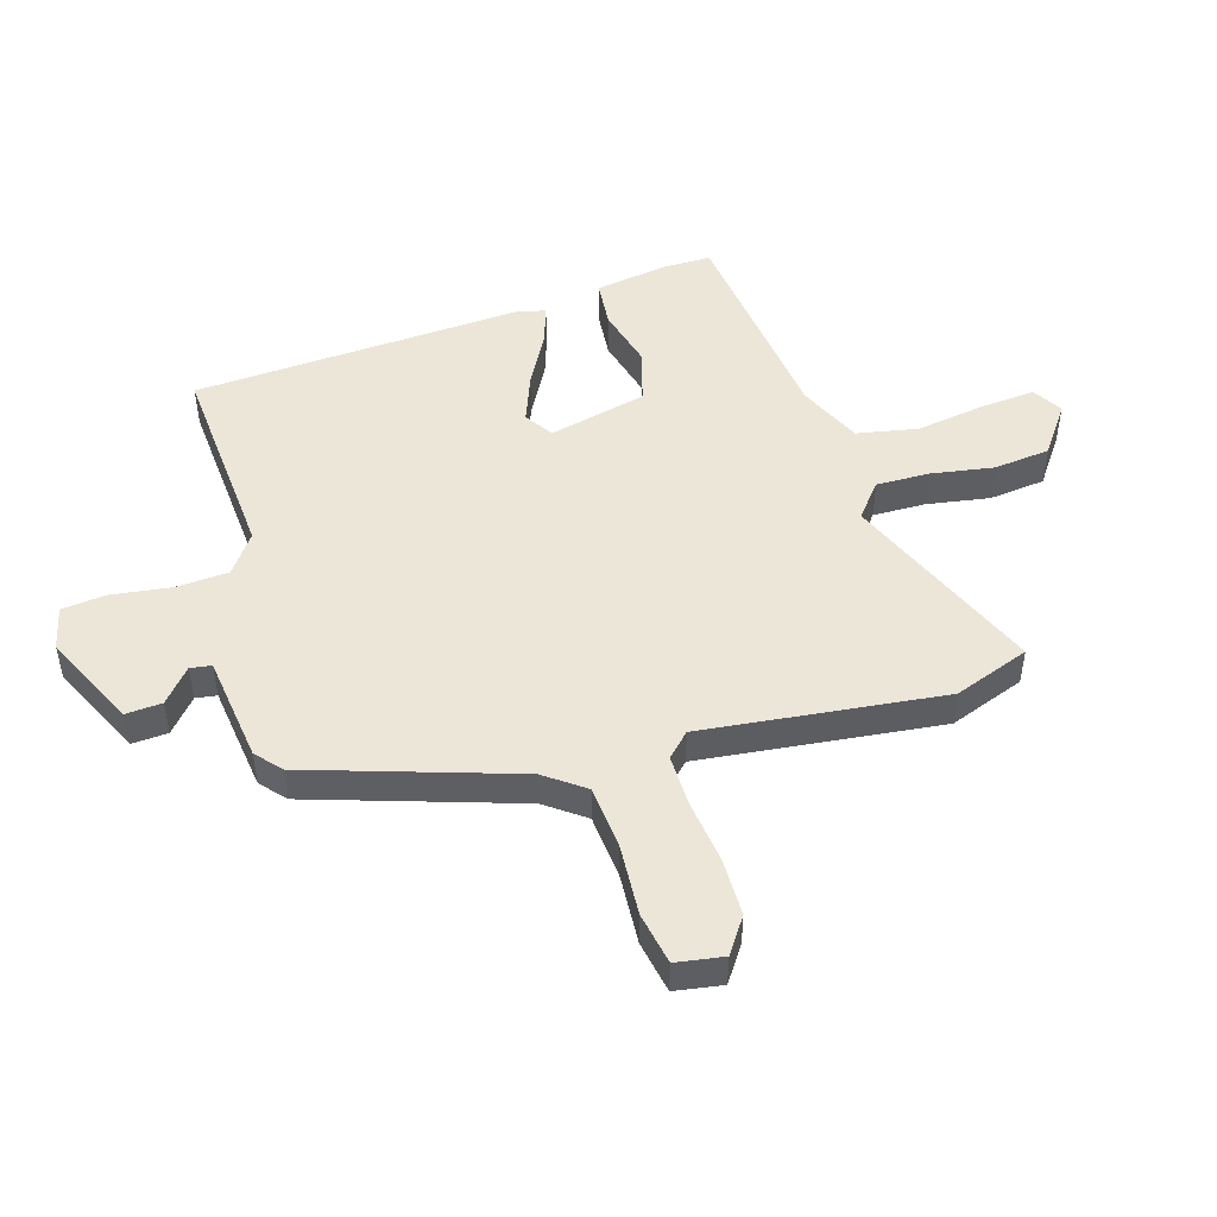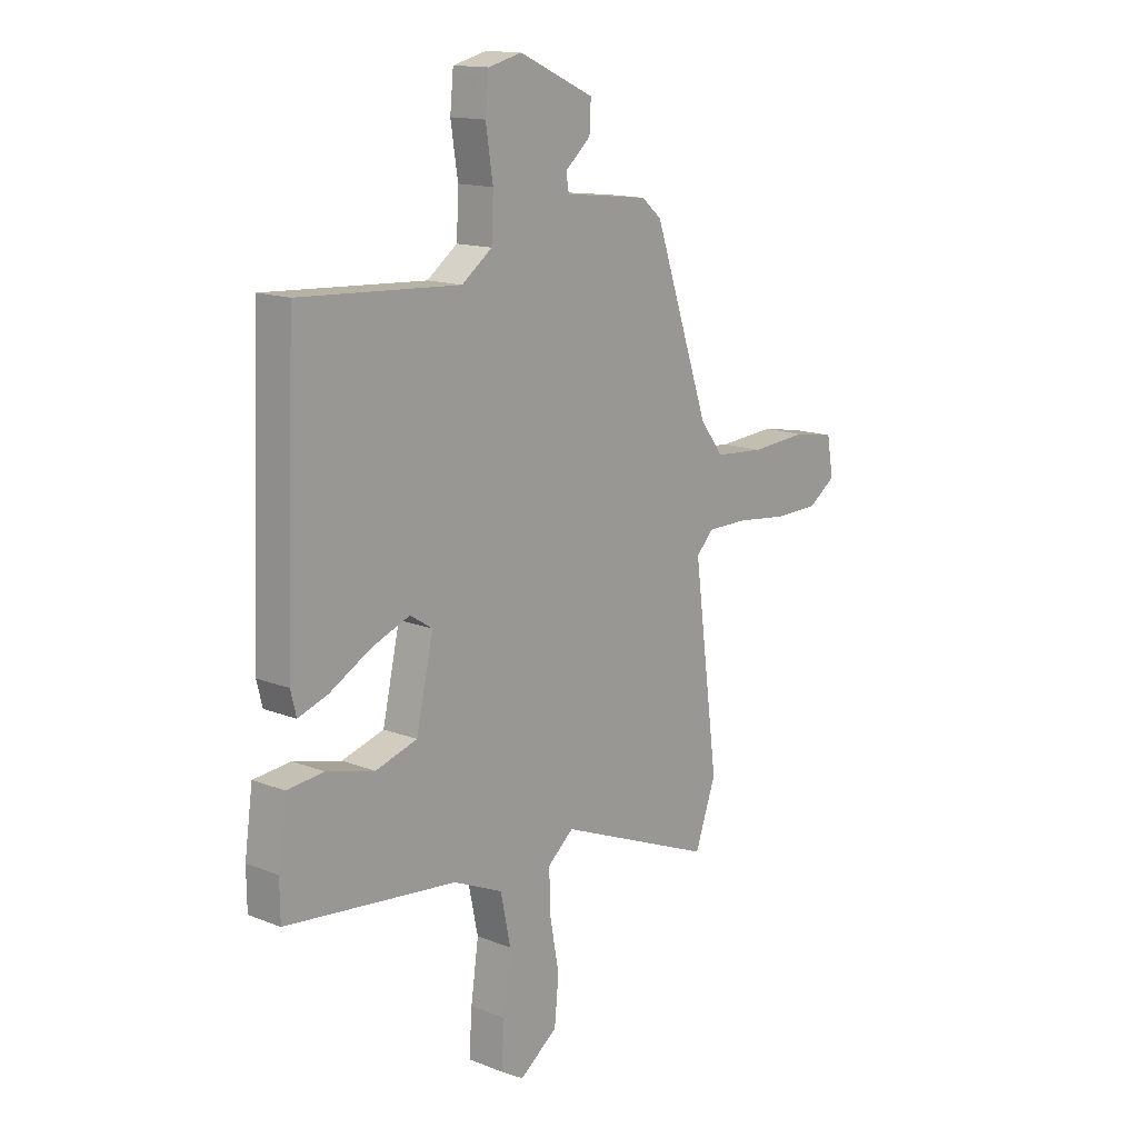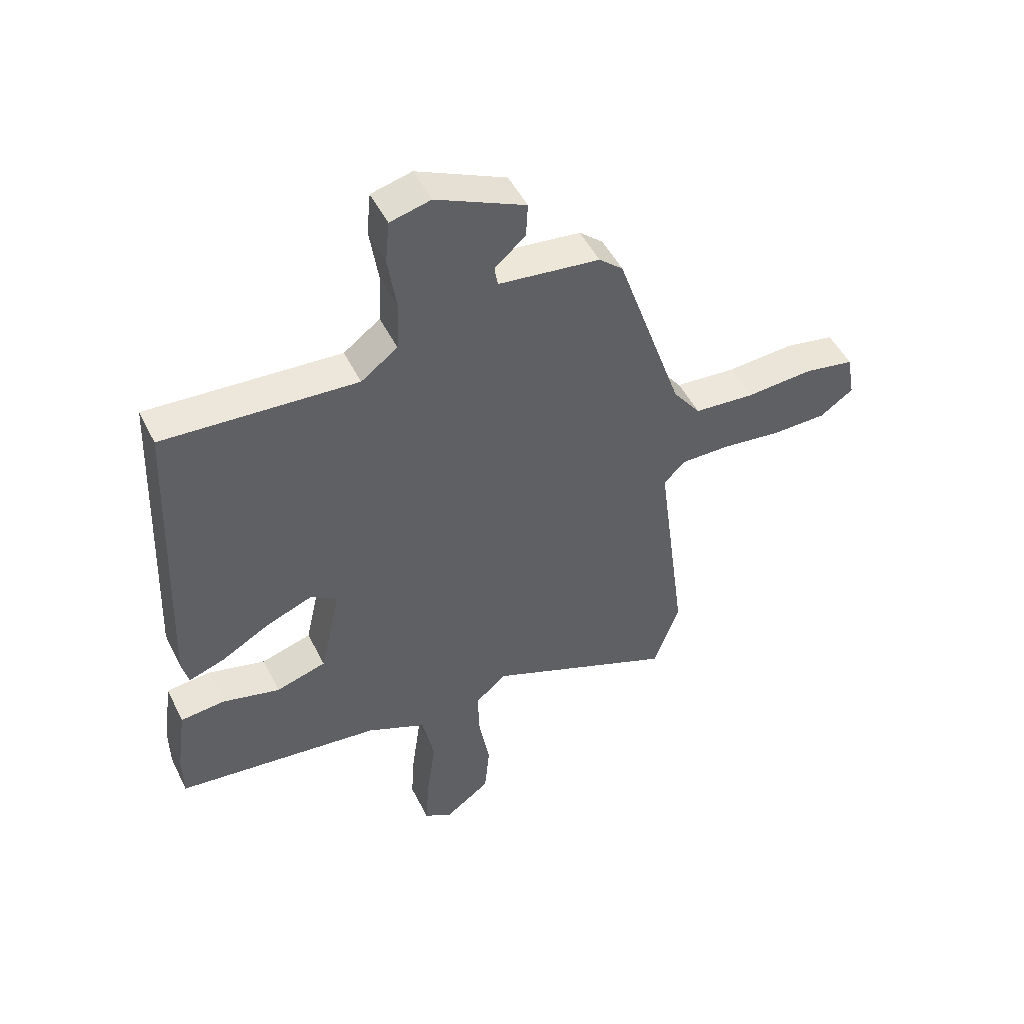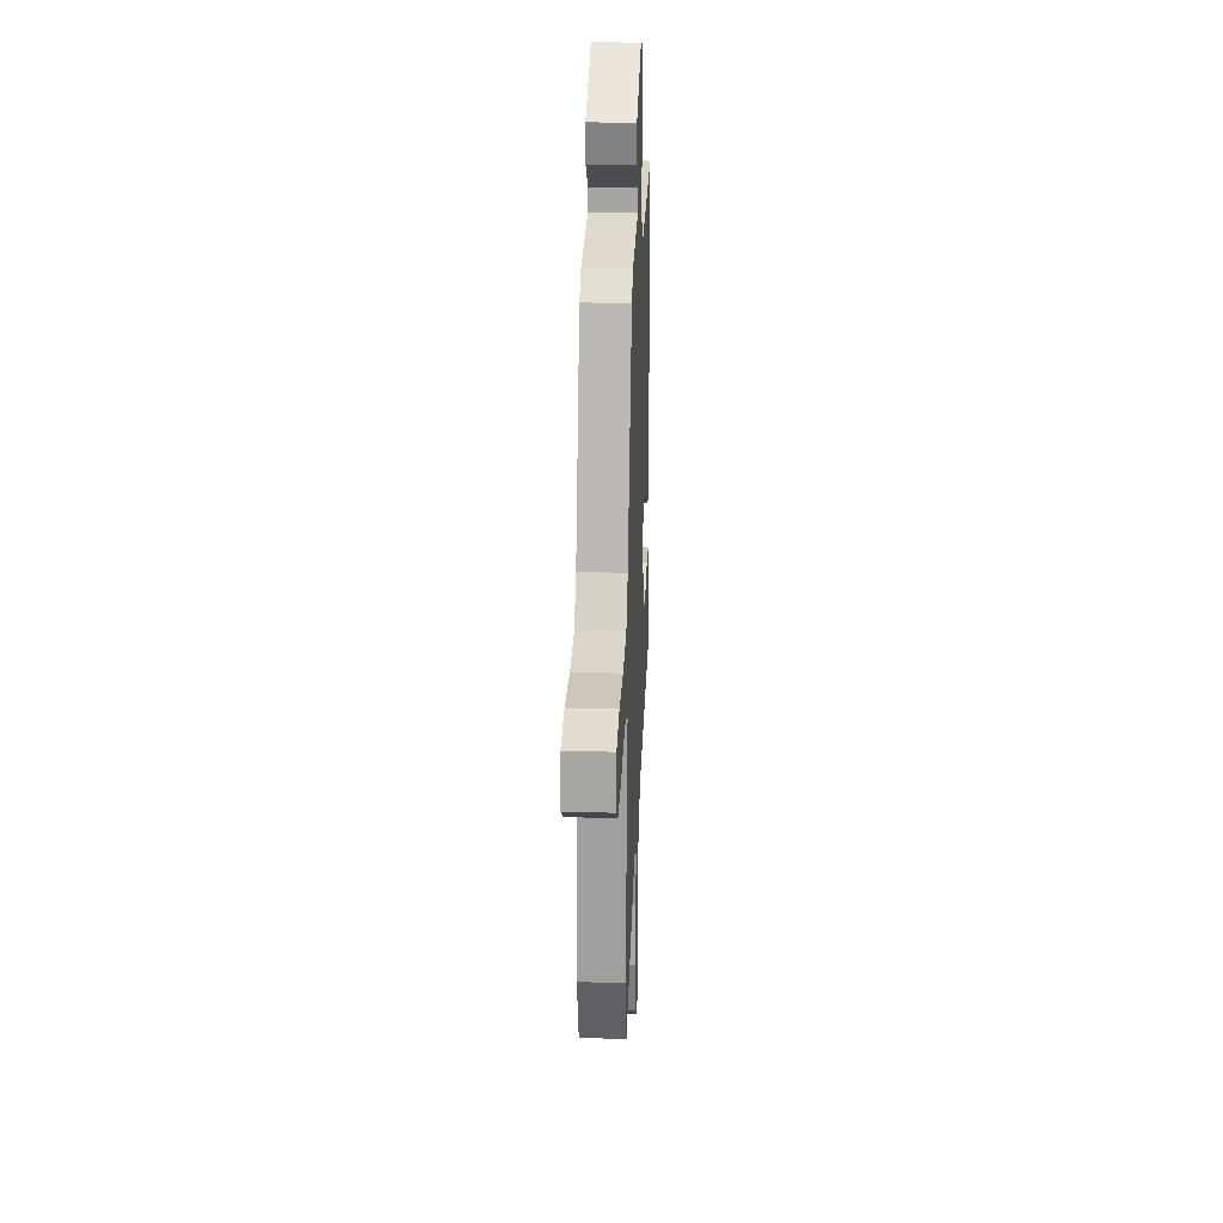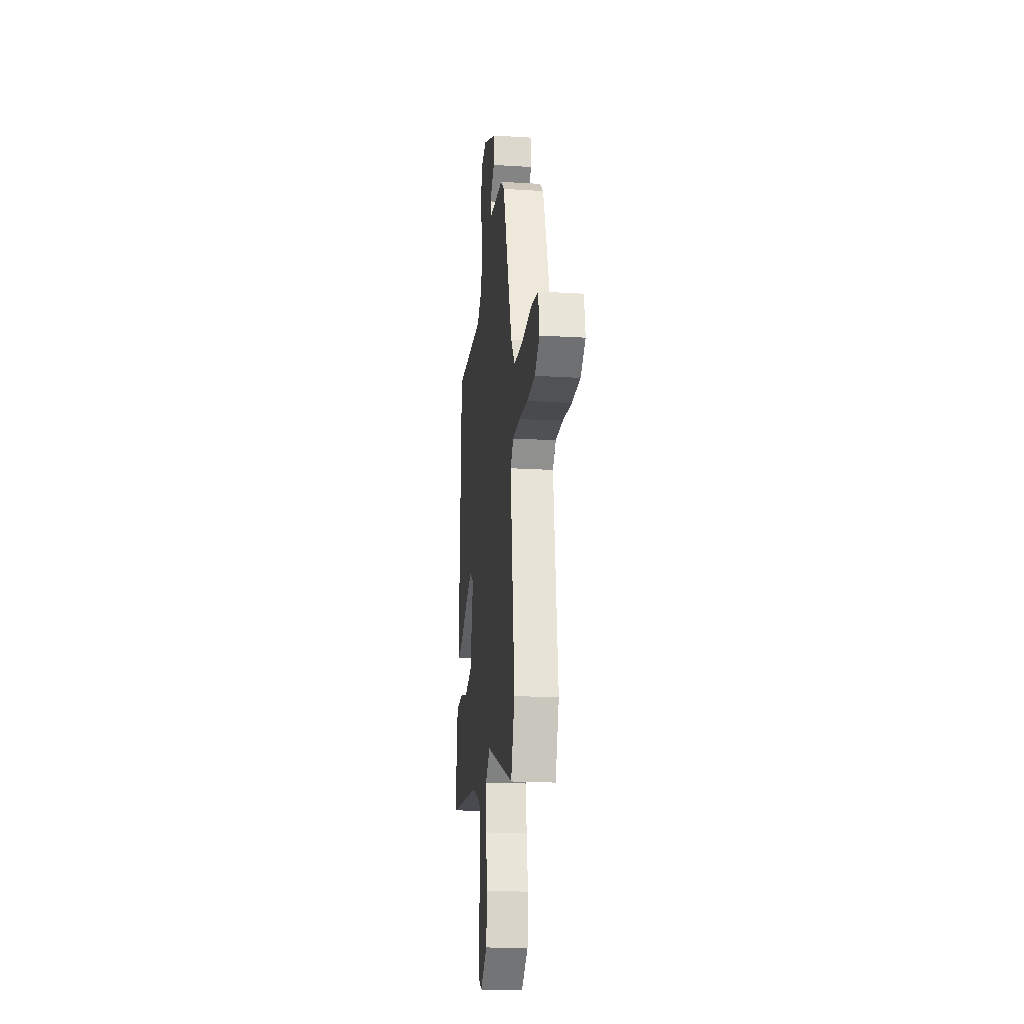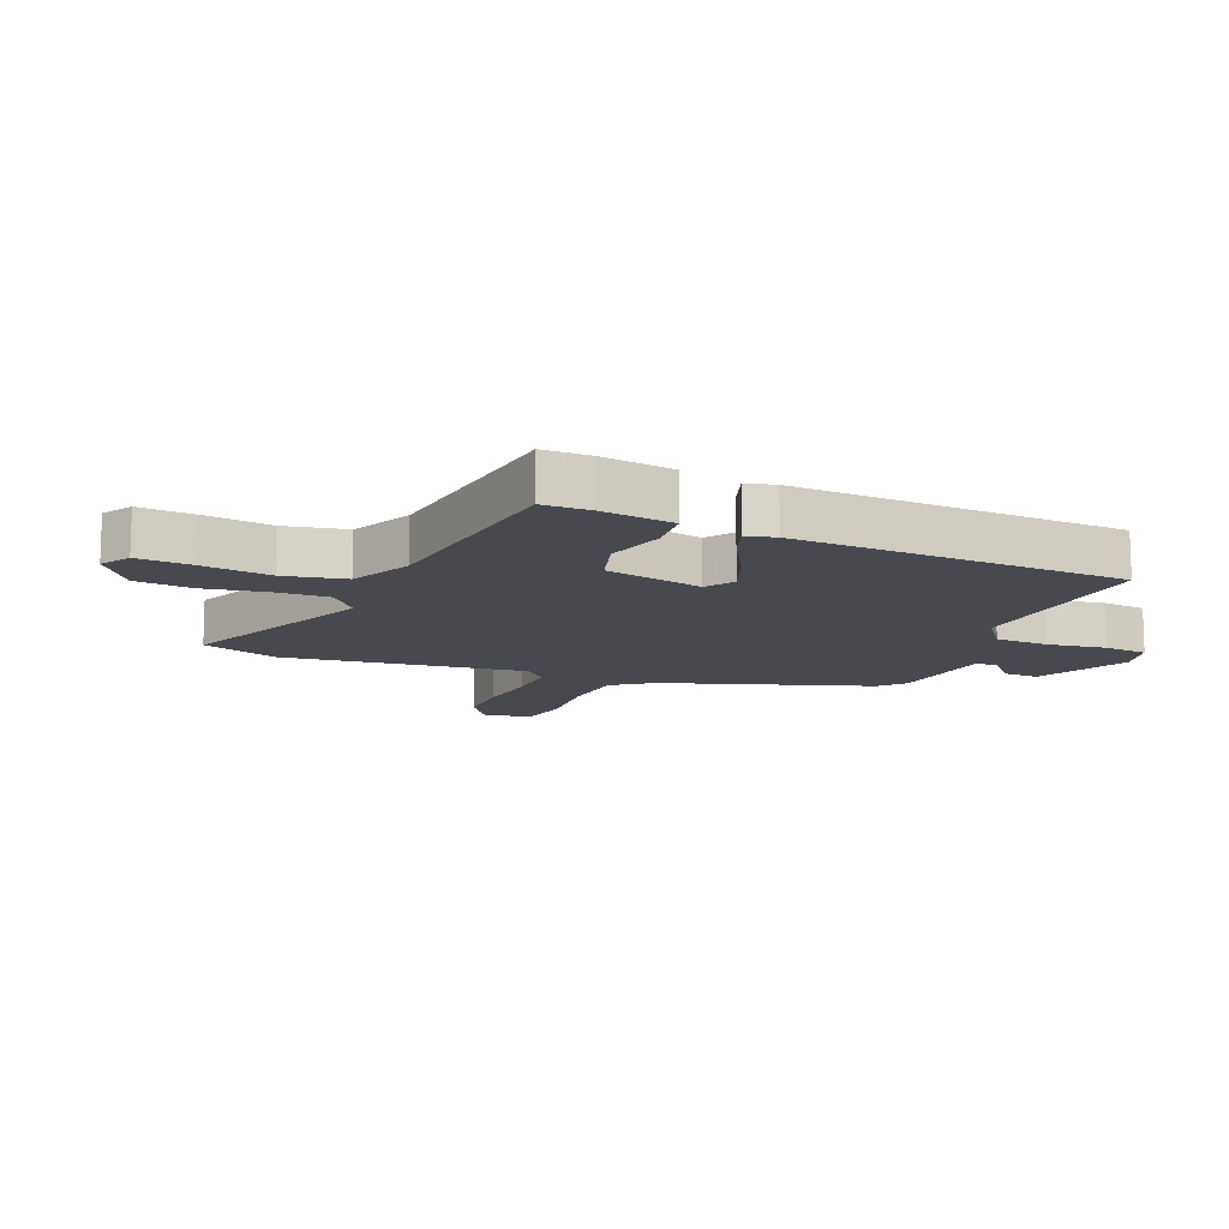
<metadata>
{"format":"obj","ext":"obj","renderer":"f3d","projection":"perspective","resolution":1024,"background":"white","views":[{"elev":49.0,"azim":72.4,"up":"+Y"},{"elev":14.4,"azim":-49.2,"up":"+Z"},{"elev":49.1,"azim":-25.6,"up":"+Z"},{"elev":25.6,"azim":92.5,"up":"+Z"},{"elev":-19.6,"azim":83.5,"up":"+Z"},{"elev":-12.7,"azim":-113.1,"up":"+Y"}]}
</metadata>
<code>
v 0.353 0.07 0.508
v 0.47 0.07 0.166
v 0.519 0.07 0.101
v 0.625 0.07 0.093
v 0.743 0.07 0.102
v 0.83 0.07 0.087
v 0.844 0.07 0.008
v 0.786 0.07 -0.033
v 0.69 0.07 -0.035
v 0.585 0.07 -0.023
v 0.499 0.07 -0.023
v 0.462 0.07 -0.061
v 0.514 0.07 -0.461
v 0.47 0.07 -0.587
v 0.14 0.07 -0.454
v 0.085 0.07 -0.501
v 0.088 0.07 -0.589
v 0.107 0.07 -0.693
v 0.098 0.07 -0.787
v 0.018 0.07 -0.846
v -0.031 0.07 -0.817
v -0.025 0.07 -0.726
v -0.009 0.07 -0.611
v -0.03 0.07 -0.51
v -0.134 0.07 -0.464
v -0.495 0.07 -0.425
v -0.496 0.07 -0.346
v -0.479 0.07 -0.224
v -0.401 0.07 -0.216
v -0.3 0.07 -0.241
v -0.212 0.07 -0.214
v -0.176 0.07 -0.051
v -0.223 0.07 -0.021
v -0.304 0.07 -0.053
v -0.39 0.07 -0.102
v -0.453 0.07 -0.124
v -0.465 0.07 -0.076
v -0.443 0.07 0.471
v -0.104 0.07 0.452
v -0.04 0.07 0.5
v -0.036 0.07 0.588
v -0.051 0.07 0.686
v -0.044 0.07 0.76
v 0.027 0.07 0.778
v 0.184 0.07 0.707
v 0.181 0.07 0.647
v 0.127 0.07 0.599
v 0.133 0.07 0.564
v 0.311 0.07 0.544
v 0.353 0 0.508
v 0.47 0 0.166
v 0.519 0 0.101
v 0.625 0 0.093
v 0.743 0 0.102
v 0.83 0 0.087
v 0.844 0 0.008
v 0.786 0 -0.033
v 0.69 0 -0.035
v 0.585 0 -0.023
v 0.499 0 -0.023
v 0.462 0 -0.061
v 0.514 0 -0.461
v 0.47 0 -0.587
v 0.14 0 -0.454
v 0.085 0 -0.501
v 0.088 0 -0.589
v 0.107 0 -0.693
v 0.098 0 -0.787
v 0.018 0 -0.846
v -0.031 0 -0.817
v -0.025 0 -0.726
v -0.009 0 -0.611
v -0.03 0 -0.51
v -0.134 0 -0.464
v -0.495 0 -0.425
v -0.496 0 -0.346
v -0.479 0 -0.224
v -0.401 0 -0.216
v -0.3 0 -0.241
v -0.212 0 -0.214
v -0.176 0 -0.051
v -0.223 0 -0.021
v -0.304 0 -0.053
v -0.39 0 -0.102
v -0.453 0 -0.124
v -0.465 0 -0.076
v -0.443 0 0.471
v -0.104 0 0.452
v -0.04 0 0.5
v -0.036 0 0.588
v -0.051 0 0.686
v -0.044 0 0.76
v 0.027 0 0.778
v 0.184 0 0.707
v 0.181 0 0.647
v 0.127 0 0.599
v 0.133 0 0.564
v 0.311 0 0.544
f 48 49 1 2
f 44 45 46 47
f 44 47 48
f 41 42 43 44
f 40 41 44 48
f 39 40 48 2
f 34 35 36 37
f 33 34 37 38
f 32 33 38 39
f 27 28 29 30
f 25 26 27 30
f 24 25 30 31
f 20 21 22 23
f 18 19 20 23
f 17 18 23 24
f 16 17 24 31
f 12 13 14 15
f 12 15 16 31
f 7 8 9 10
f 7 10 11
f 4 5 6 7
f 3 4 7 11
f 32 39 2 3
f 12 31 32
f 3 11 12 32
f 51 50 98 97
f 96 95 94 93
f 97 96 93
f 93 92 91 90
f 97 93 90 89
f 51 97 89 88
f 86 85 84 83
f 87 86 83 82
f 88 87 82 81
f 79 78 77 76
f 79 76 75 74
f 80 79 74 73
f 72 71 70 69
f 72 69 68 67
f 73 72 67 66
f 80 73 66 65
f 64 63 62 61
f 80 65 64 61
f 59 58 57 56
f 60 59 56
f 56 55 54 53
f 60 56 53 52
f 52 51 88 81
f 81 80 61
f 81 61 60 52
f 1 50 51 2
f 2 51 52 3
f 3 52 53 4
f 4 53 54 5
f 5 54 55 6
f 6 55 56 7
f 7 56 57 8
f 8 57 58 9
f 9 58 59 10
f 10 59 60 11
f 11 60 61 12
f 12 61 62 13
f 13 62 63 14
f 14 63 64 15
f 15 64 65 16
f 16 65 66 17
f 17 66 67 18
f 18 67 68 19
f 19 68 69 20
f 20 69 70 21
f 21 70 71 22
f 22 71 72 23
f 23 72 73 24
f 24 73 74 25
f 25 74 75 26
f 26 75 76 27
f 27 76 77 28
f 28 77 78 29
f 29 78 79 30
f 30 79 80 31
f 31 80 81 32
f 32 81 82 33
f 33 82 83 34
f 34 83 84 35
f 35 84 85 36
f 36 85 86 37
f 37 86 87 38
f 38 87 88 39
f 39 88 89 40
f 40 89 90 41
f 41 90 91 42
f 42 91 92 43
f 43 92 93 44
f 44 93 94 45
f 45 94 95 46
f 46 95 96 47
f 47 96 97 48
f 48 97 98 49
f 49 98 50 1

</code>
